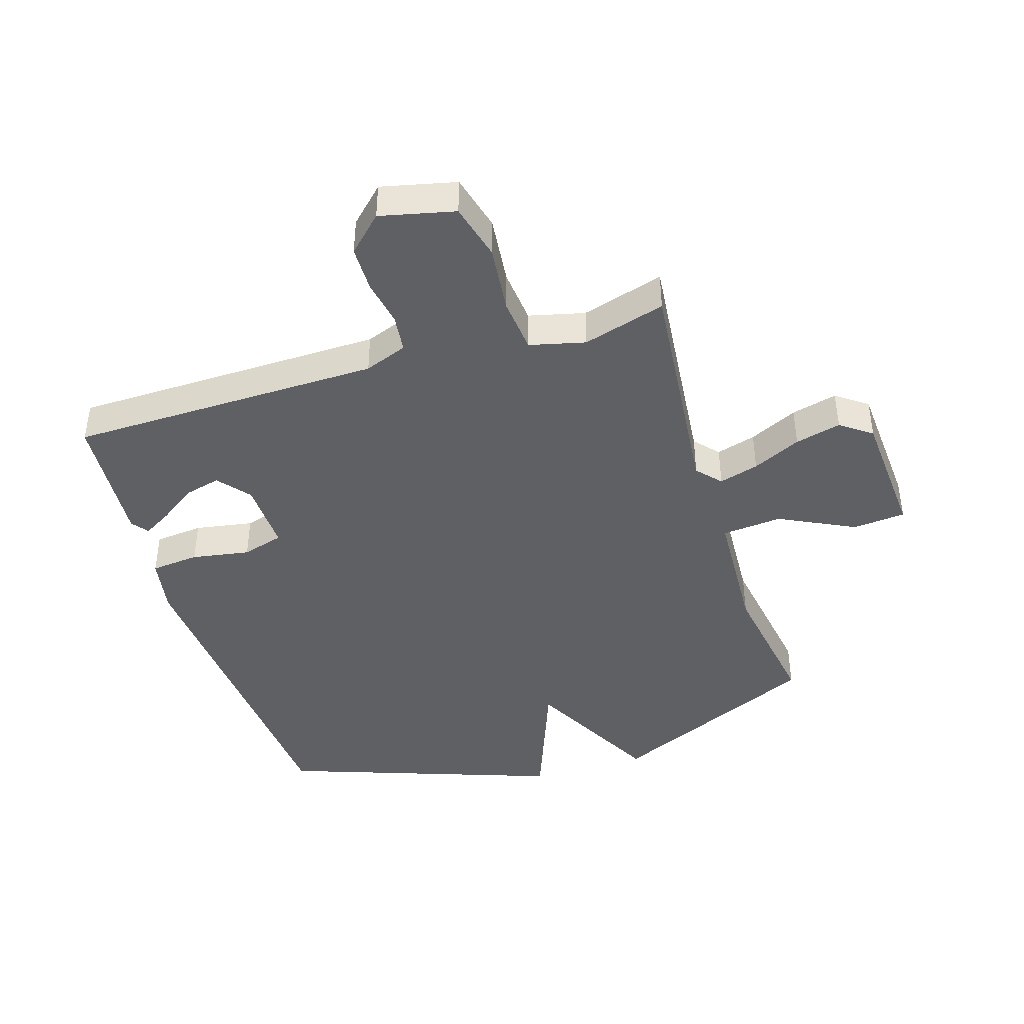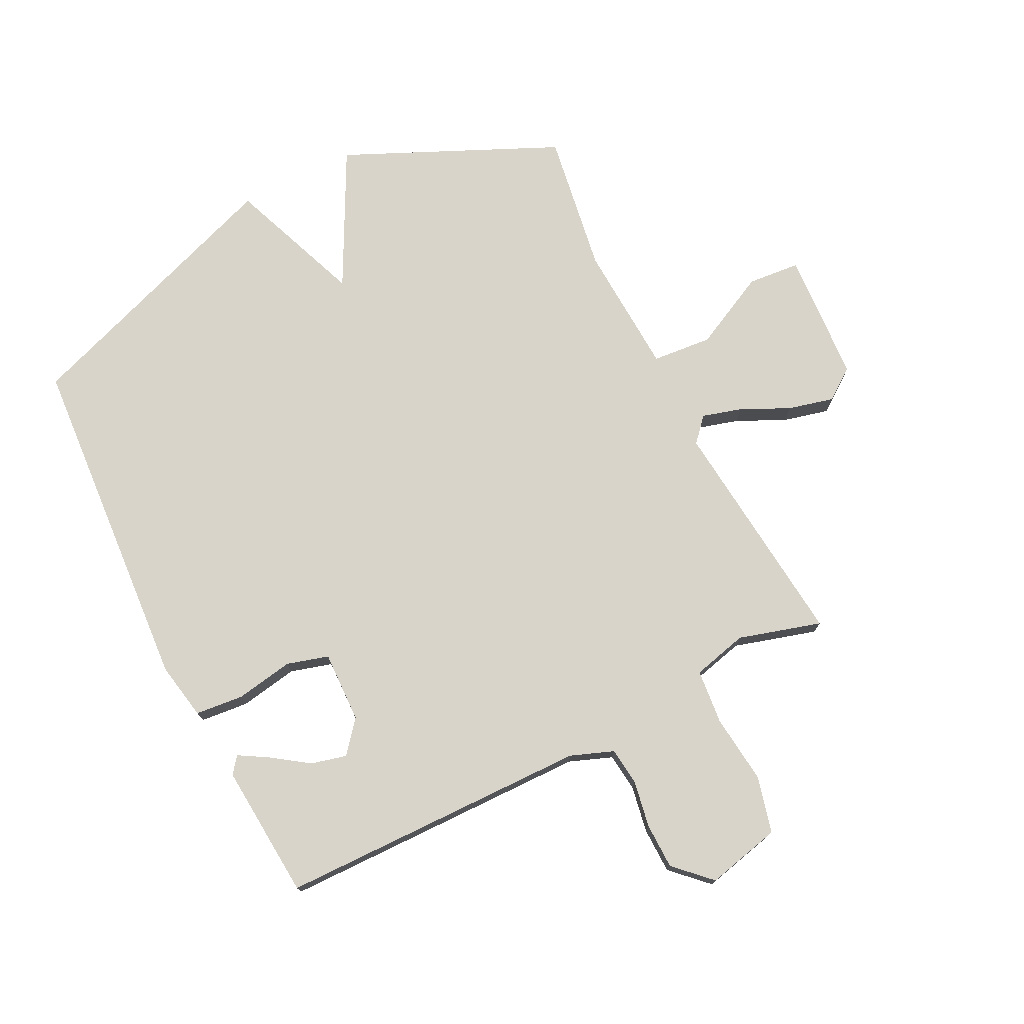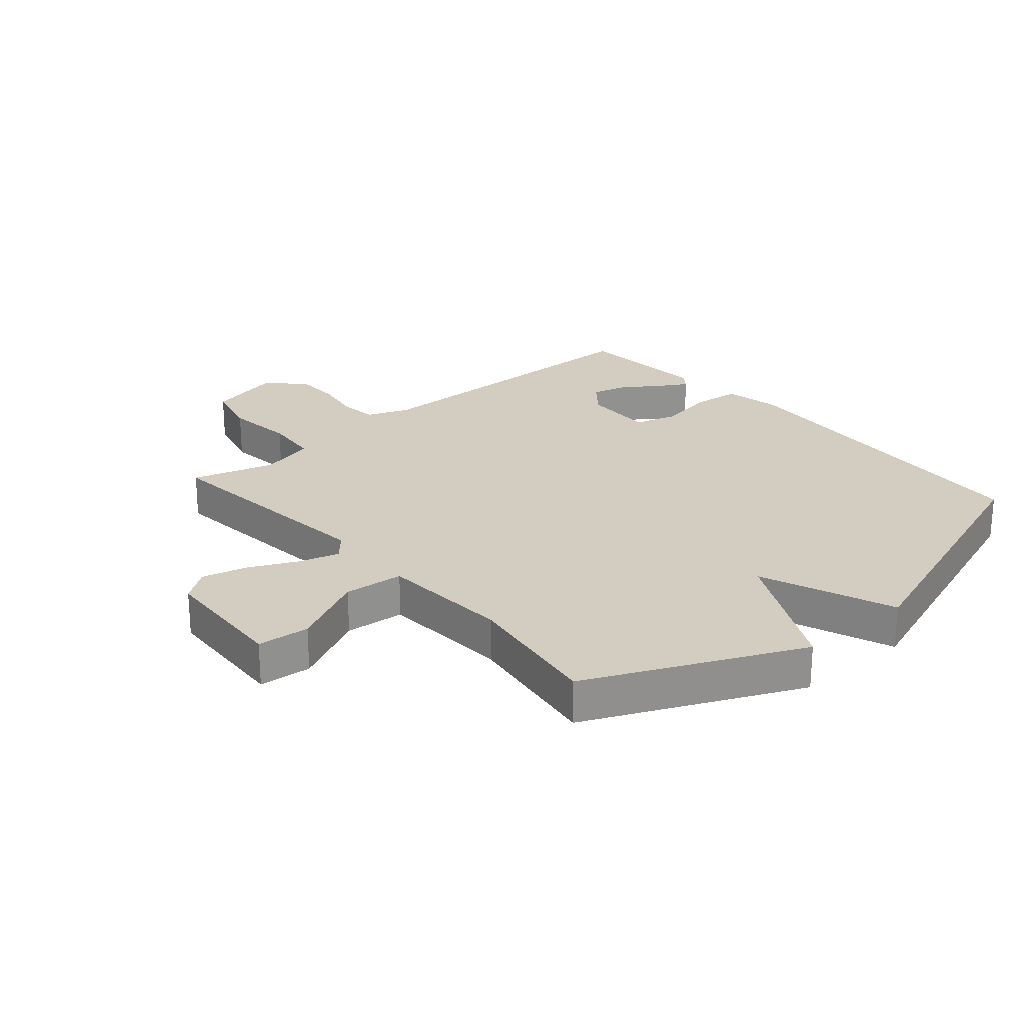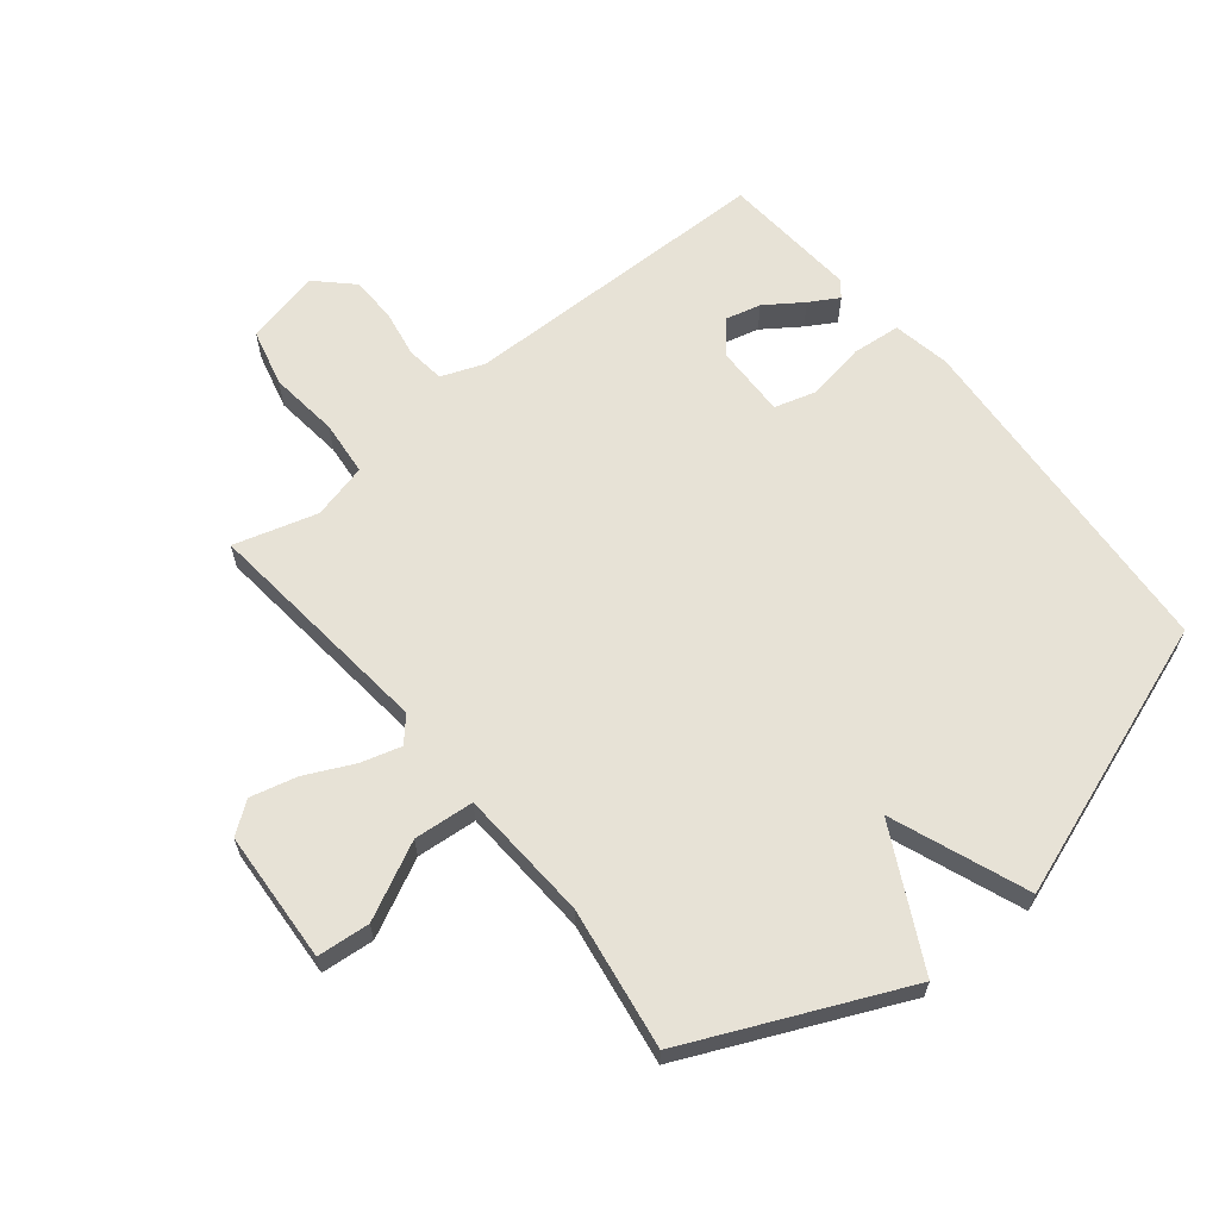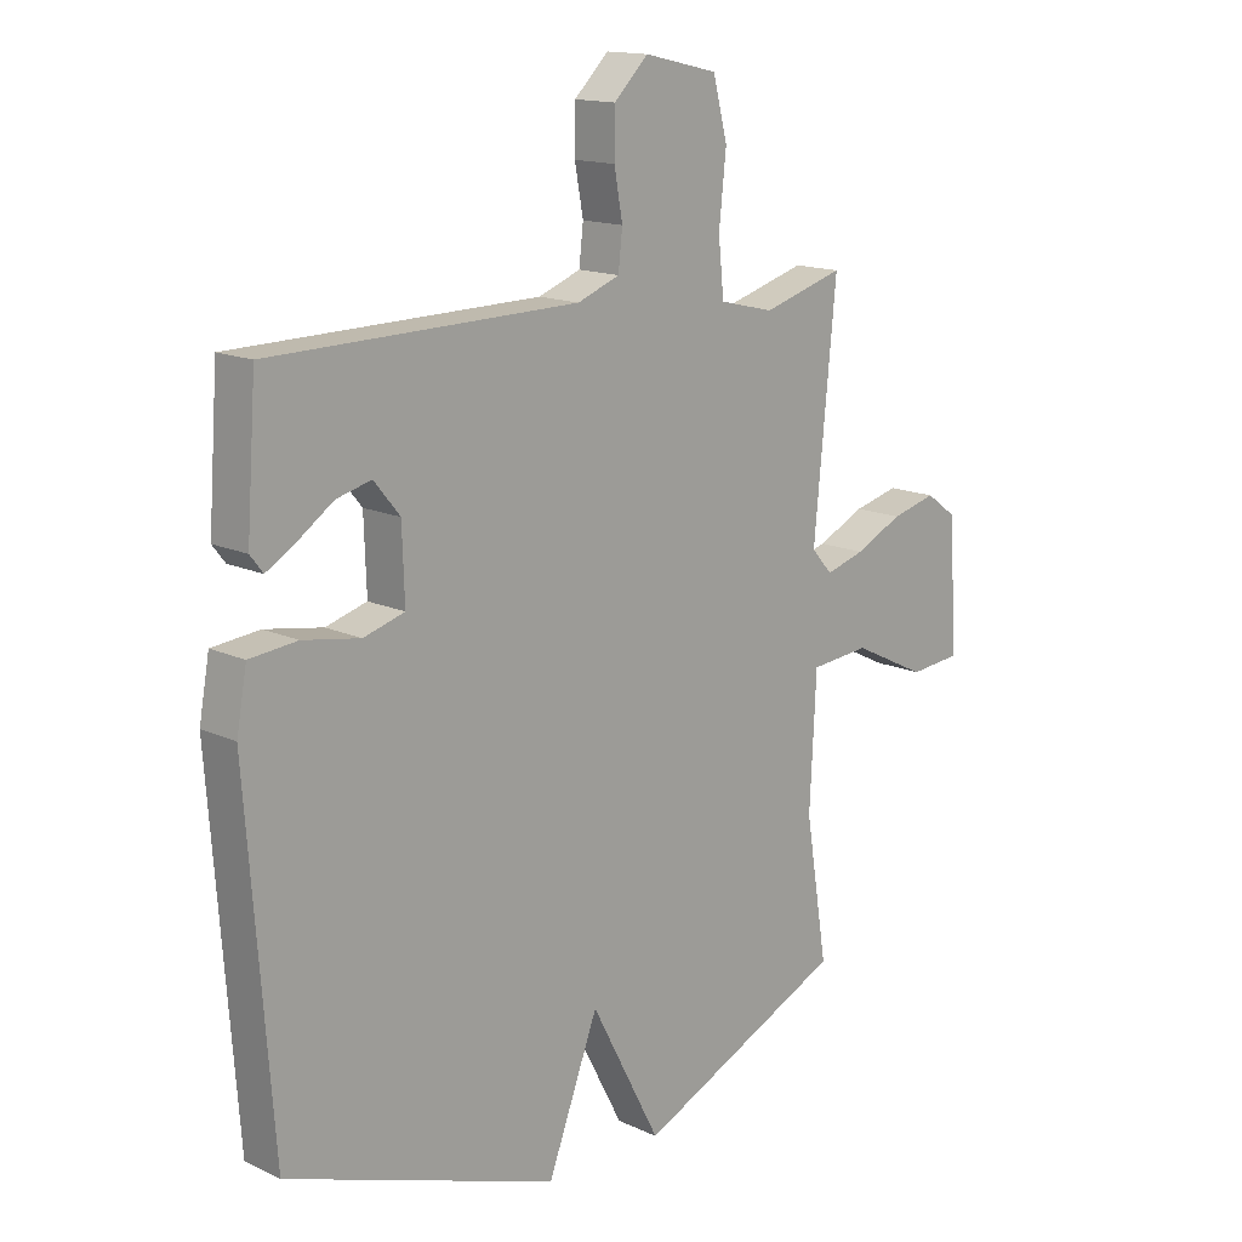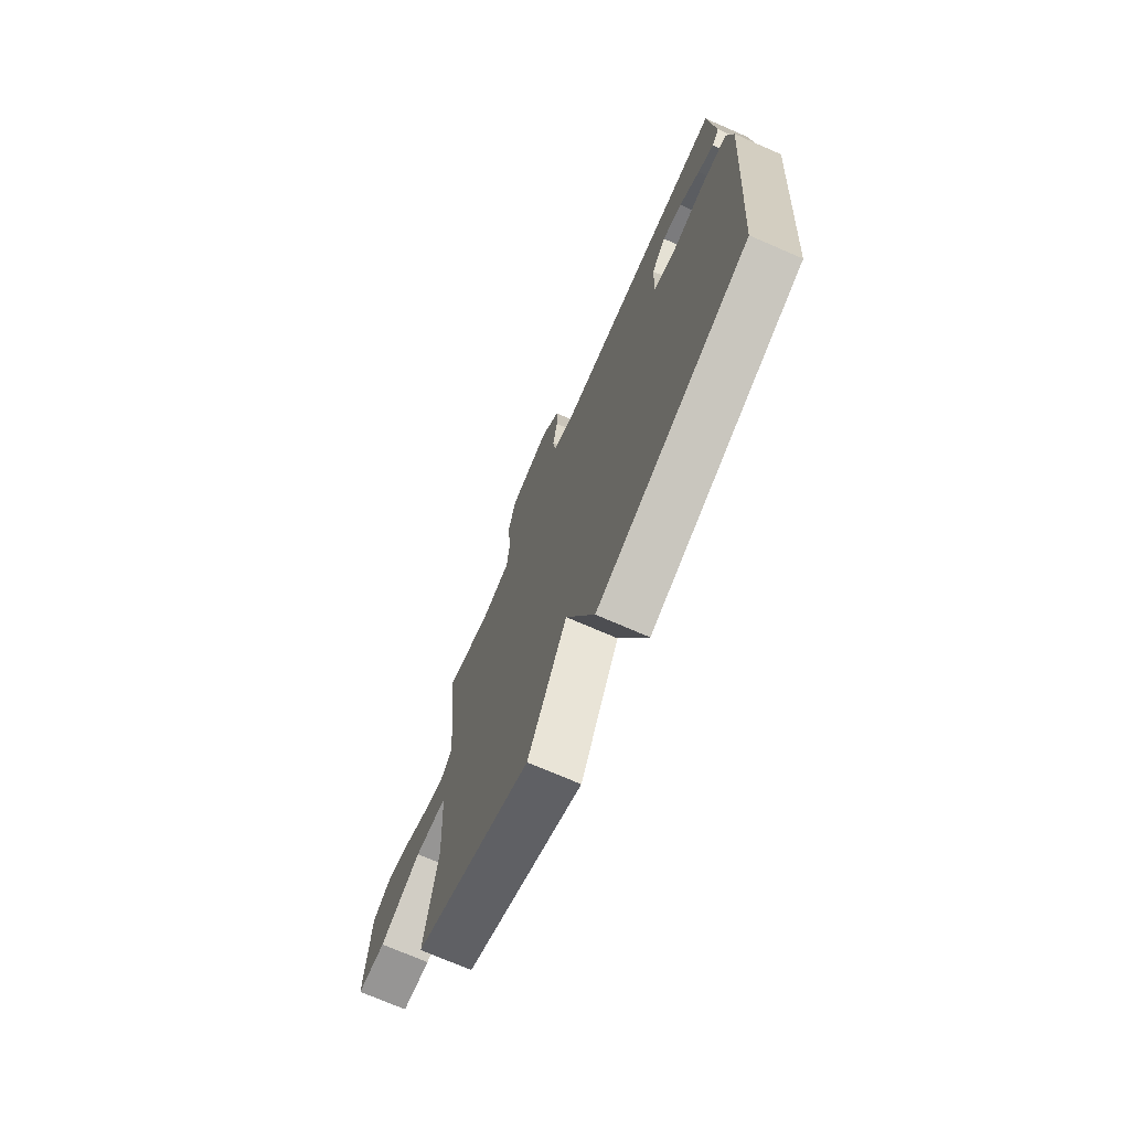
<metadata>
{"format":"obj","ext":"obj","renderer":"f3d","projection":"perspective","resolution":1024,"background":"white","views":[{"elev":-42.5,"azim":17.2,"up":"+Y"},{"elev":75.1,"azim":-26.9,"up":"+Y"},{"elev":24.4,"azim":138.9,"up":"+Y"},{"elev":63.5,"azim":140.7,"up":"+Y"},{"elev":14.9,"azim":-45.3,"up":"+Z"},{"elev":-72.7,"azim":-113.5,"up":"+Z"}]}
</metadata>
<code>
v -0.5 0.07 0.5
v 0.01 0.07 0.509
v 0.08 0.07 0.536
v 0.087 0.07 0.598
v 0.073 0.07 0.675
v 0.074 0.07 0.75
v 0.131 0.07 0.806
v 0.253 0.07 0.778
v 0.277 0.07 0.685
v 0.265 0.07 0.572
v 0.274 0.07 0.482
v 0.365 0.07 0.46
v 0.5 0.07 0.5
v 0.463 0.07 0.117
v 0.498 0.07 0.078
v 0.563 0.07 0.097
v 0.642 0.07 0.135
v 0.717 0.07 0.154
v 0.768 0.07 0.117
v 0.782 0.07 -0.098
v 0.696 0.07 -0.106
v 0.572 0.07 -0.045
v 0.474 0.07 -0.054
v 0.463 0.07 -0.269
v 0.5 0.07 -0.5
v 0.152 0.07 -0.659
v 0.036 0.07 -0.437
v -0.048 0.07 -0.659
v -0.5 0.07 -0.5
v -0.542 0.07 0.062
v -0.525 0.07 0.156
v -0.446 0.07 0.164
v -0.351 0.07 0.148
v -0.283 0.07 0.168
v -0.287 0.07 0.285
v -0.33 0.07 0.337
v -0.388 0.07 0.322
v -0.448 0.07 0.28
v -0.495 0.07 0.252
v -0.516 0.07 0.279
v -0.5 0 0.5
v 0.01 0 0.509
v 0.08 0 0.536
v 0.087 0 0.598
v 0.073 0 0.675
v 0.074 0 0.75
v 0.131 0 0.806
v 0.253 0 0.778
v 0.277 0 0.685
v 0.265 0 0.572
v 0.274 0 0.482
v 0.365 0 0.46
v 0.5 0 0.5
v 0.463 0 0.117
v 0.498 0 0.078
v 0.563 0 0.097
v 0.642 0 0.135
v 0.717 0 0.154
v 0.768 0 0.117
v 0.782 0 -0.098
v 0.696 0 -0.106
v 0.572 0 -0.045
v 0.474 0 -0.054
v 0.463 0 -0.269
v 0.5 0 -0.5
v 0.152 0 -0.659
v 0.036 0 -0.437
v -0.048 0 -0.659
v -0.5 0 -0.5
v -0.542 0 0.062
v -0.525 0 0.156
v -0.446 0 0.164
v -0.351 0 0.148
v -0.283 0 0.168
v -0.287 0 0.285
v -0.33 0 0.337
v -0.388 0 0.322
v -0.448 0 0.28
v -0.495 0 0.252
v -0.516 0 0.279
f 39 40 1
f 38 39 1
f 37 38 1
f 36 37 1 2
f 35 36 2 3
f 34 35 3
f 31 32 33
f 30 31 33
f 29 30 33
f 28 29 33
f 27 28 33
f 27 33 34
f 24 25 26 27
f 27 34 3
f 24 27 3
f 23 24 3
f 20 21 22
f 19 20 22
f 18 19 22
f 17 18 22
f 16 17 22
f 15 16 22 23
f 14 15 23 3
f 12 13 14
f 11 12 14
f 8 9 10
f 7 8 10
f 6 7 10
f 5 6 10
f 4 5 10
f 4 10 11
f 3 4 11 14
f 41 80 79
f 41 79 78
f 41 78 77
f 42 41 77 76
f 43 42 76 75
f 43 75 74
f 73 72 71
f 73 71 70
f 73 70 69
f 73 69 68
f 73 68 67
f 74 73 67
f 67 66 65 64
f 43 74 67
f 43 67 64
f 43 64 63
f 62 61 60
f 62 60 59
f 62 59 58
f 62 58 57
f 62 57 56
f 63 62 56 55
f 43 63 55 54
f 54 53 52
f 54 52 51
f 50 49 48
f 50 48 47
f 50 47 46
f 50 46 45
f 50 45 44
f 51 50 44
f 54 51 44 43
f 1 41 42 2
f 2 42 43 3
f 3 43 44 4
f 4 44 45 5
f 5 45 46 6
f 6 46 47 7
f 7 47 48 8
f 8 48 49 9
f 9 49 50 10
f 10 50 51 11
f 11 51 52 12
f 12 52 53 13
f 13 53 54 14
f 14 54 55 15
f 15 55 56 16
f 16 56 57 17
f 17 57 58 18
f 18 58 59 19
f 19 59 60 20
f 20 60 61 21
f 21 61 62 22
f 22 62 63 23
f 23 63 64 24
f 24 64 65 25
f 25 65 66 26
f 26 66 67 27
f 27 67 68 28
f 28 68 69 29
f 29 69 70 30
f 30 70 71 31
f 31 71 72 32
f 32 72 73 33
f 33 73 74 34
f 34 74 75 35
f 35 75 76 36
f 36 76 77 37
f 37 77 78 38
f 38 78 79 39
f 39 79 80 40
f 40 80 41 1

</code>
